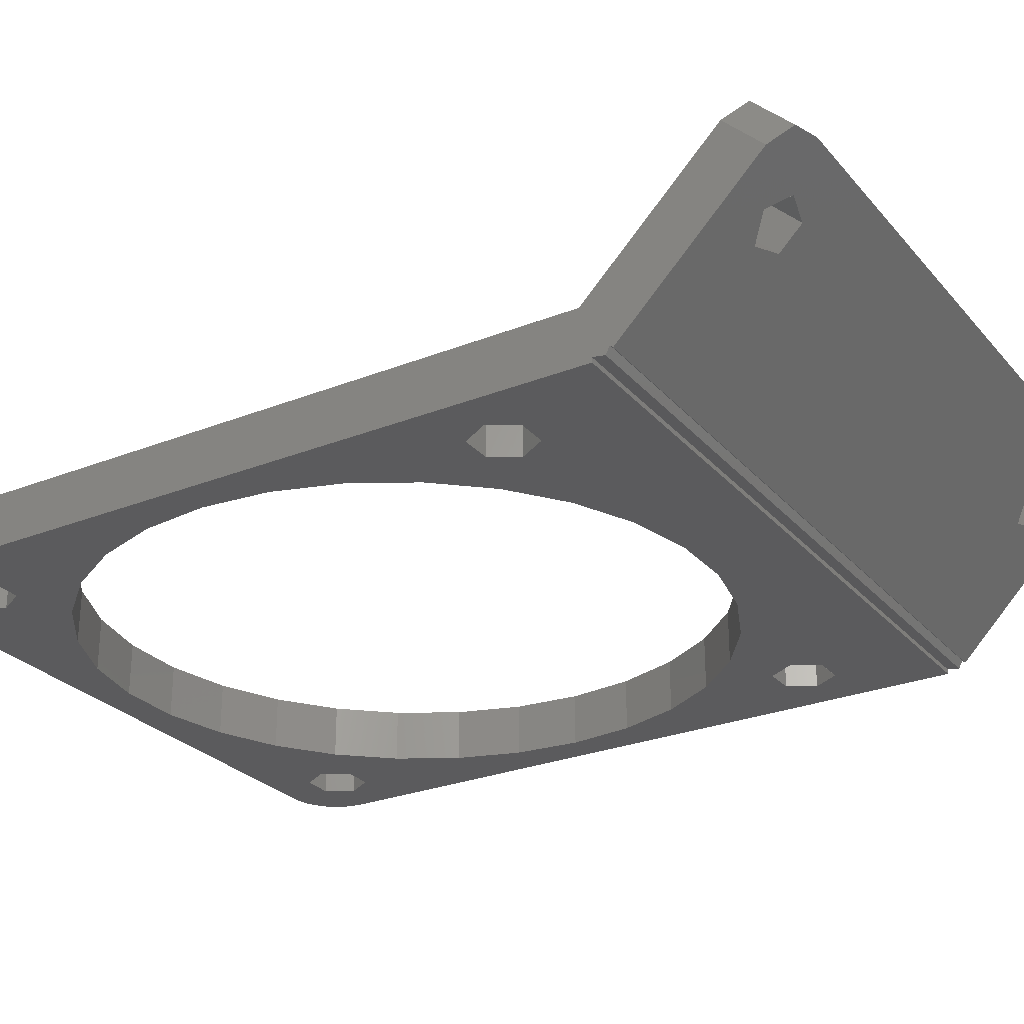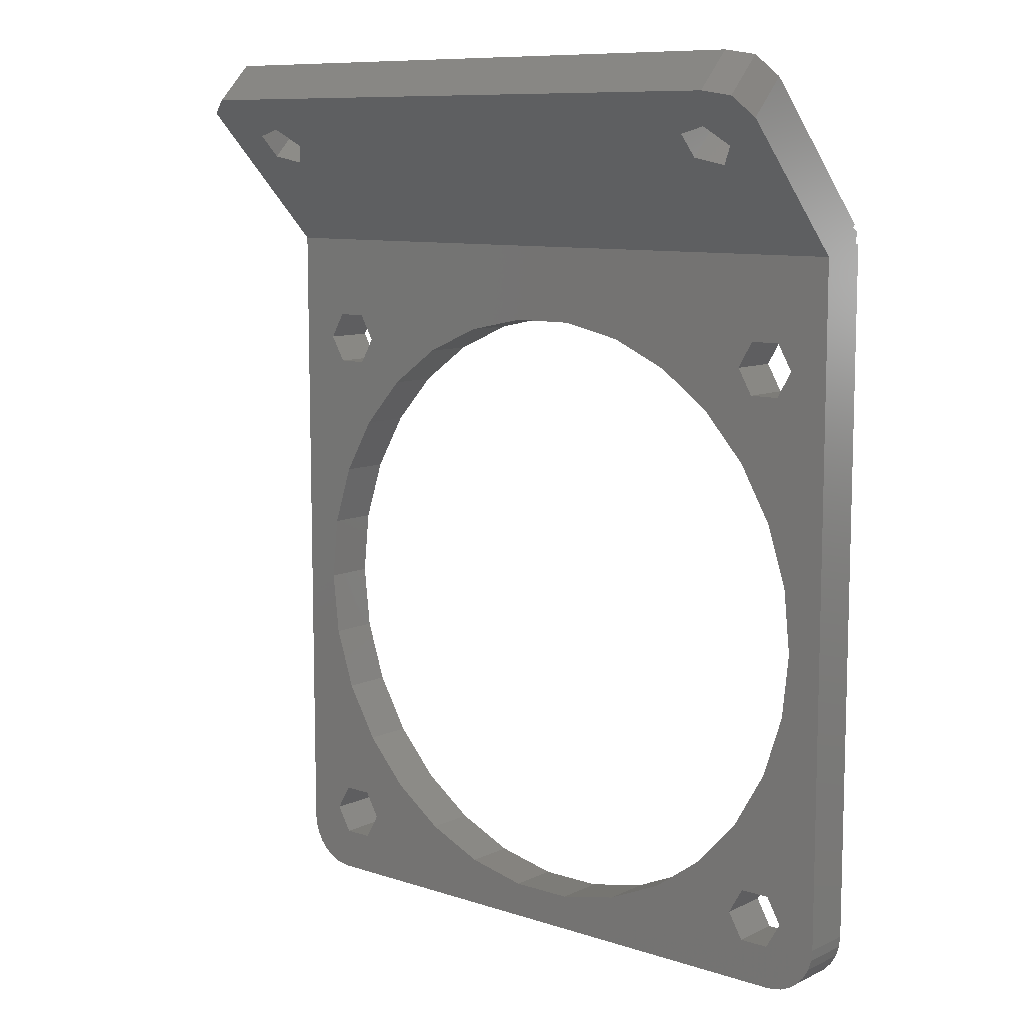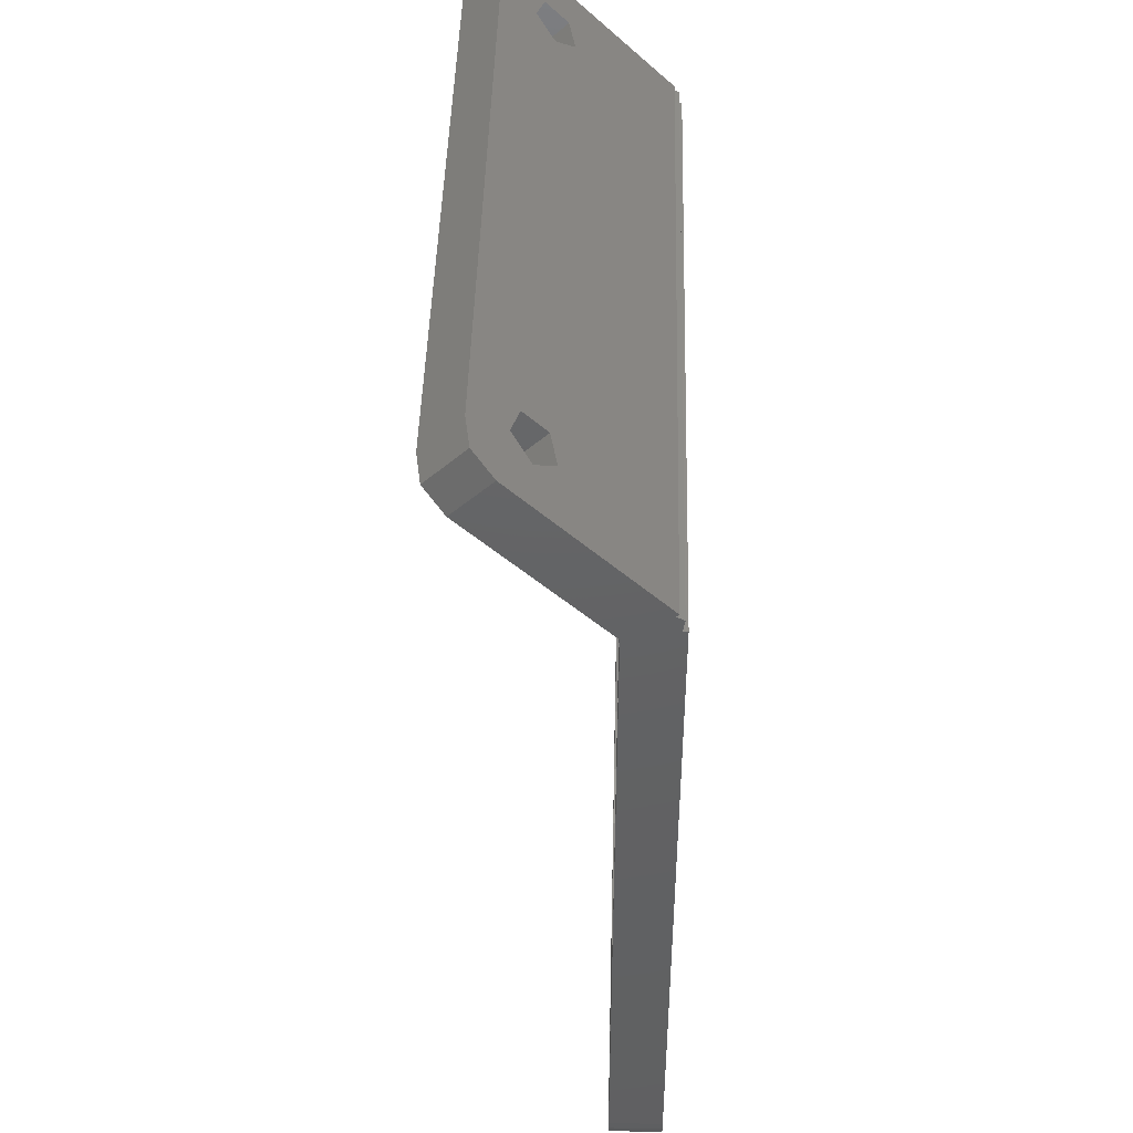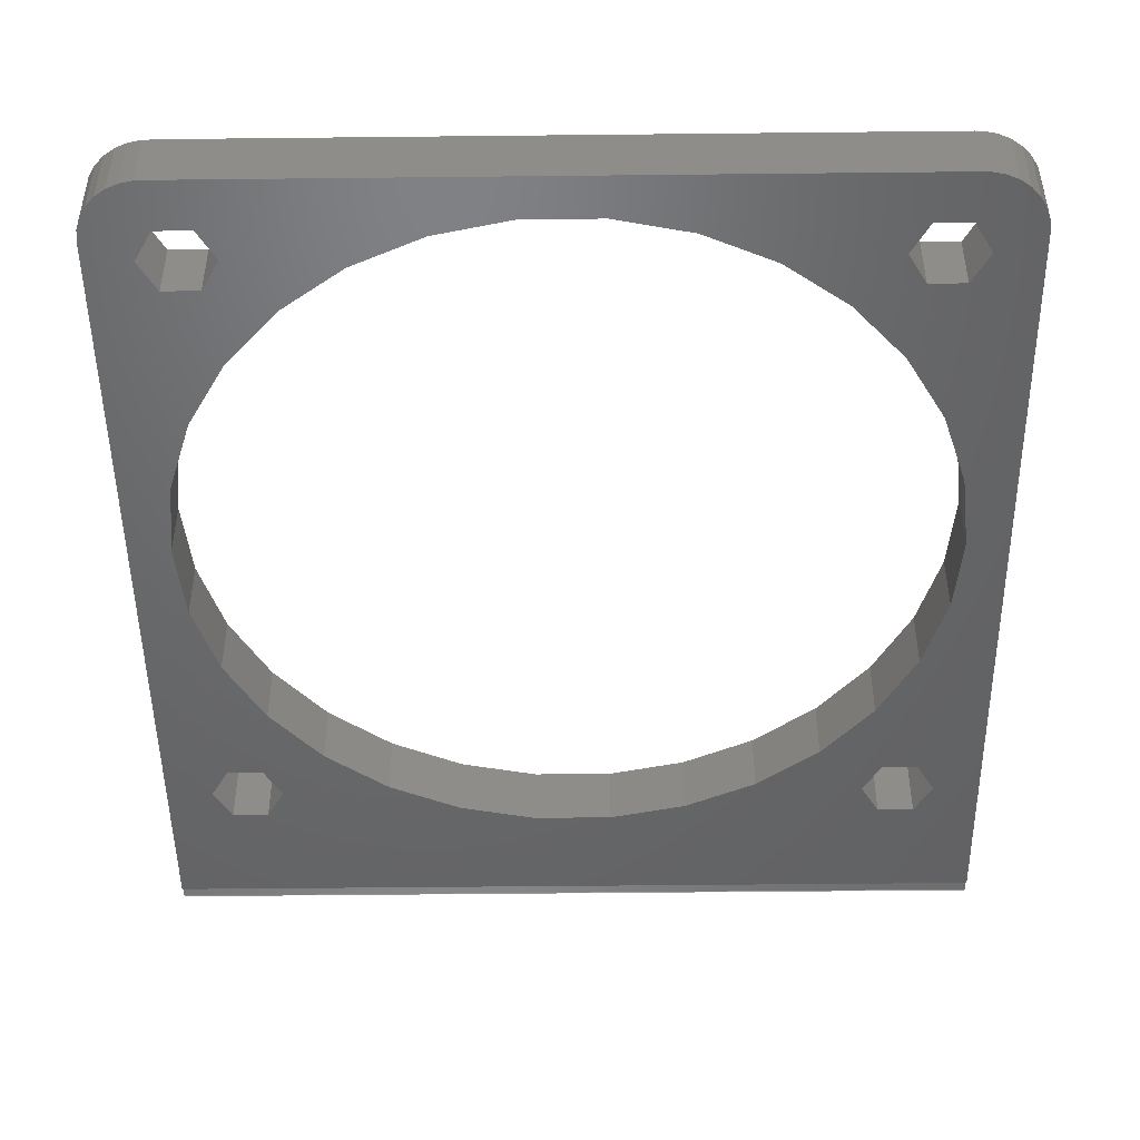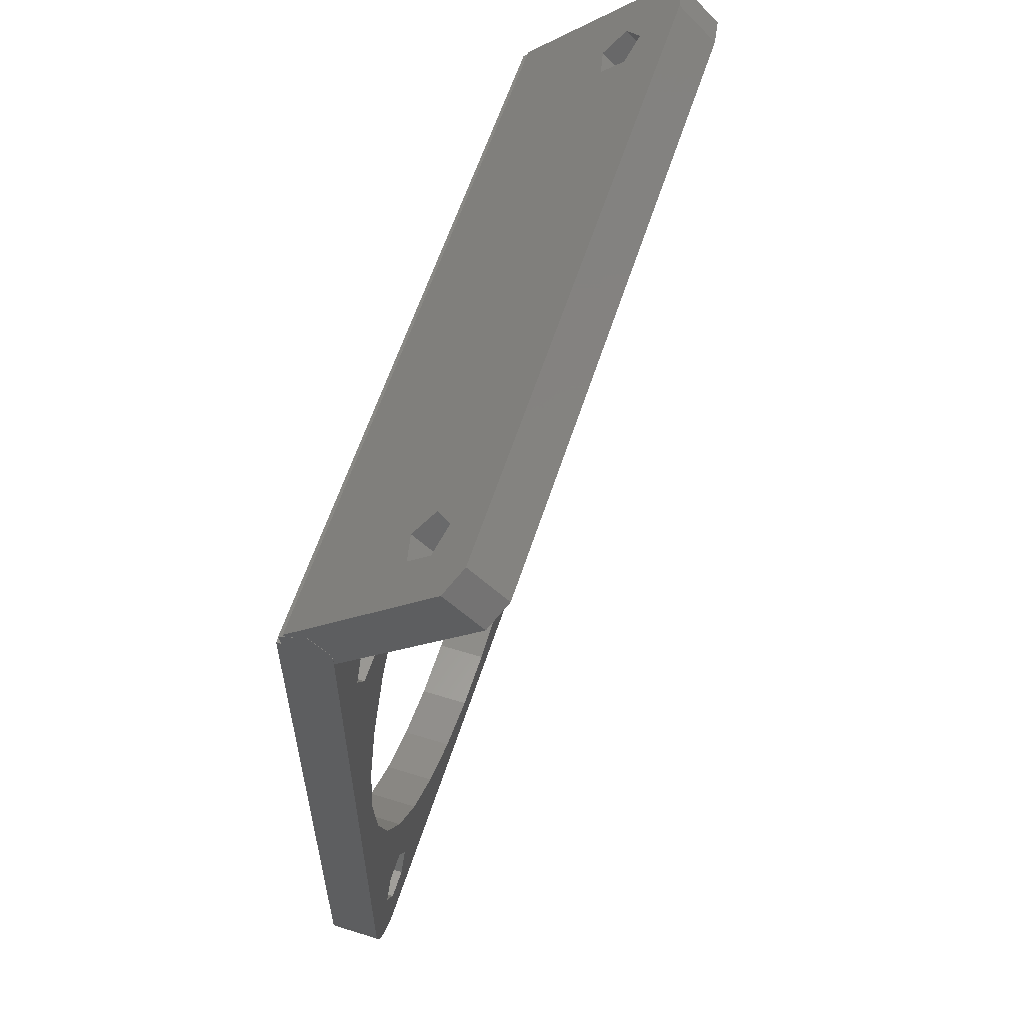
<metadata>
{"format":"stl","ext":"stl","renderer":"f3d","projection":"perspective","resolution":1024,"background":"white","views":[{"elev":-27.2,"azim":121.6,"up":"+Z"},{"elev":9.5,"azim":40.1,"up":"+Y"},{"elev":45.4,"azim":91.5,"up":"+Y"},{"elev":-48.1,"azim":0.7,"up":"+Z"},{"elev":59.3,"azim":-72.2,"up":"+Y"}]}
</metadata>
<code>
# stl→obj: 216 verts, 460 faces
v -20 0.2347 2.482
v -20 1.482 1.235
v -20 -0.9023 1.902
v -20 -1.776e-15 1
v -20 0.681 -0.3365
v -20 -1.776e-15 -0.2287
v -19.98 0.2347 2.482
v -19.98 1.482 1.235
v -20 -1.776e-15 2.362
v -19.99 -1.776e-15 2.362
v -20 -40 2.5
v -20 -1.776e-15 2.5
v -20 -40 -0.5
v -20 -1.776e-15 -0.5
v 20 -1.776e-15 -0.2287
v 20 -1.776e-15 -0.5
v 20 0.681 -0.3365
v 20 -1.061 -0.06066
v -20 0.95 0.1914
v -20 0.9023 0.09775
v 20 0.9023 0.09775
v -20 1.131 0.01005
v -19.8 7.331 10.45
v -19.98 -1.776e-15 2.5
v -19.99 -0.6213 2.5
v -19.93 -40.62 2.5
v -19.93 -40.62 -0.5
v 5.562 -5.881 -0.5
v 18 -23 -0.5
v 20 -40 -0.5
v 16.88 -40.52 -0.5
v 19.93 -40.62 -0.5
v 1.882 -40.9 -0.5
v 19.74 -41.22 -0.5
v -1.882 -40.9 -0.5
v 19.43 -41.76 -0.5
v 19.01 -42.23 -0.5
v 18.5 -42.6 -0.5
v 17.93 -42.85 -0.5
v 17.31 -42.98 -0.5
v 17 -42.98 -0.5
v 17 -43 -0.5
v -17 -42.98 -0.5
v -17 -43 -0.5
v -17.75 -39 -0.5
v -16.88 -37.48 -0.5
v -17.31 -42.98 -0.5
v -17.93 -42.85 -0.5
v -18.5 -42.6 -0.5
v -19.01 -42.23 -0.5
v -19.43 -41.76 -0.5
v -19.74 -41.22 -0.5
v -18 -23 -0.5
v -17.61 -26.74 -0.5
v -16.44 -30.32 -0.5
v -15.12 -37.48 -0.5
v -12.04 -36.38 -0.5
v -14.25 -39 -0.5
v -14.56 -33.58 -0.5
v -9 -38.59 -0.5
v 15.12 -40.52 -0.5
v 5.562 -40.12 -0.5
v 9 -7.412 -0.5
v 15.12 -5.484 -0.5
v 12.04 -9.623 -0.5
v 17.61 -19.26 -0.5
v 17.75 -7 -0.5
v 16.44 -15.68 -0.5
v 9 -38.59 -0.5
v 14.25 -39 -0.5
v 16.88 -8.516 -0.5
v 16.88 -37.48 -0.5
v 14.56 -33.58 -0.5
v 16.44 -30.32 -0.5
v 17.61 -26.74 -0.5
v 14.56 -12.42 -0.5
v 1.882 -5.099 -0.5
v -16.88 -40.52 -0.5
v -1.882 -5.099 -0.5
v -5.562 -5.881 -0.5
v -9 -7.412 -0.5
v -15.12 -5.484 -0.5
v -15.12 -8.516 -0.5
v -14.56 -12.42 -0.5
v -16.88 -8.516 -0.5
v -17.61 -19.26 -0.5
v -16.44 -15.68 -0.5
v -15.12 -40.52 -0.5
v -5.562 -40.12 -0.5
v 17.75 -39 -0.5
v -17.75 -7 -0.5
v -16.88 -5.484 -0.5
v 12.04 -36.38 -0.5
v 15.12 -37.48 -0.5
v -12.04 -9.623 -0.5
v -14.25 -7 -0.5
v 14.25 -7 -0.5
v 15.12 -8.516 -0.5
v 16.88 -5.484 -0.5
v -19.43 -41.76 2.5
v -19.74 -41.22 2.5
v 17 -43 2.5
v -17 -42.98 2.5
v -17 -43 2.5
v -19.89 -0.6213 2.5
v -17.93 -42.85 2.5
v -17.75 -39 2.5
v -18.5 -42.6 2.5
v -19.01 -42.23 2.5
v 14.56 -33.58 2.5
v 12.04 -36.38 2.5
v 15.12 -37.48 2.5
v 20 -0.6213 2.5
v 19.95 -0.6213 2.5
v 20 -40 2.5
v -18 -23 2.5
v -17.61 -19.26 2.5
v 19.83 -0.6213 2.5
v 15.12 -40.52 2.5
v 14.25 -39 2.5
v -16.88 -37.48 2.5
v -15.12 -37.48 2.5
v -14.56 -33.58 2.5
v -15.12 -40.52 2.5
v -16.88 -40.52 2.5
v -17.31 -42.98 2.5
v 16.88 -40.52 2.5
v 17.31 -42.98 2.5
v 17.93 -42.85 2.5
v -16.44 -15.68 2.5
v 9 -38.59 2.5
v 5.562 -40.12 2.5
v -17.75 -7 2.5
v -14.25 -39 2.5
v -12.04 -36.38 2.5
v -16.88 -5.484 2.5
v 18 -23 2.5
v 17.61 -26.74 2.5
v 16.88 -37.48 2.5
v 1.882 -5.099 2.5
v 5.562 -5.881 2.5
v 9 -7.412 2.5
v 16.44 -30.32 2.5
v 14.25 -7 2.5
v 12.04 -9.623 2.5
v 16.88 -8.516 2.5
v 15.12 -8.516 2.5
v 14.56 -12.42 2.5
v 16.44 -15.68 2.5
v 17.61 -19.26 2.5
v -12.04 -9.623 2.5
v -9 -7.412 2.5
v -15.12 -5.484 2.5
v 1.882 -40.9 2.5
v -1.882 -40.9 2.5
v -5.562 -40.12 2.5
v -9 -38.59 2.5
v -17.61 -26.74 2.5
v -16.44 -30.32 2.5
v -15.12 -8.516 2.5
v -16.88 -8.516 2.5
v -14.56 -12.42 2.5
v -14.25 -7 2.5
v 17 -42.98 2.5
v 17.75 -39 2.5
v 19.01 -42.23 2.5
v 19.93 -40.62 2.5
v 19.74 -41.22 2.5
v 18.5 -42.6 2.5
v 15.12 -5.484 2.5
v 16.88 -5.484 2.5
v 17.75 -7 2.5
v 19.43 -41.76 2.5
v -5.562 -5.881 2.5
v -1.882 -5.099 2.5
v 20 -1.337 1.681
v 20 -0.9023 1.902
v 20 1.061 -0.06066
v 20 8.839 7.718
v 20 6.718 9.839
v -20 1.061 -0.06066
v -19.8 9.452 8.331
v -18.45 8.096 11.22
v -18.45 10.22 9.096
v -19.8 6.104 9.225
v -18.45 5.339 8.46
v -17.21 5.927 9.048
v -17.21 5.339 8.46
v -15.54 6.312 9.433
v 14.79 5.339 8.46
v -14.54 5.339 8.46
v 14.79 5.927 9.048
v 16.46 6.312 9.433
v 17.55 5.339 8.46
v 17.46 5.339 8.46
v 19.25 5.612 8.733
v 19.25 7.823 10.94
v 17.55 8.096 11.22
v -15.54 4.295 7.416
v -14.5 5.303 8.425
v 16.46 4.295 7.416
v 14.79 4.68 7.801
v 17.5 5.303 8.425
v -17.21 4.68 7.801
v 19.25 9.945 8.823
v -15.54 8.433 7.312
v 14.79 8.048 6.927
v 17.55 10.22 9.096
v -17.21 8.048 6.927
v -17.21 6.801 5.68
v -15.54 6.416 5.295
v -14.5 7.425 6.303
v 16.46 6.416 5.295
v 14.79 6.801 5.68
v 16.46 8.433 7.312
v 17.5 7.425 6.303
f 1 2 3
f 4 2 5
f 3 2 4
f 4 5 6
f 1 7 2
f 2 7 8
f 9 1 3
f 7 1 9
f 7 9 10
f 11 12 13
f 13 12 9
f 13 9 3
f 13 3 4
f 13 4 14
f 4 6 14
f 14 6 15
f 14 15 16
f 5 17 6
f 15 17 18
f 6 17 15
f 2 8 19
f 2 19 20
f 2 20 5
f 21 17 5
f 21 5 20
f 19 8 22
f 22 8 23
f 24 7 10
f 23 7 24
f 23 24 25
f 8 7 23
f 12 24 9
f 9 24 10
f 11 13 26
f 26 13 27
f 13 14 27
f 28 14 16
f 29 16 30
f 31 30 32
f 33 32 34
f 35 34 36
f 27 36 37
f 27 37 38
f 27 38 39
f 27 39 40
f 27 40 41
f 27 41 42
f 43 42 44
f 27 42 43
f 45 27 46
f 27 47 48
f 27 48 49
f 27 49 50
f 27 50 51
f 27 51 52
f 27 14 53
f 27 53 54
f 27 54 55
f 56 57 58
f 27 55 59
f 58 57 60
f 61 32 33
f 27 35 36
f 62 61 33
f 63 64 65
f 66 16 29
f 67 16 68
f 61 69 70
f 71 67 68
f 72 73 30
f 68 16 66
f 73 74 30
f 74 75 30
f 75 29 30
f 76 71 68
f 28 16 63
f 77 14 28
f 78 27 45
f 79 14 77
f 80 14 79
f 81 14 80
f 82 14 81
f 83 84 85
f 86 14 87
f 53 14 86
f 88 27 78
f 58 89 88
f 58 60 89
f 90 30 31
f 91 14 92
f 27 59 46
f 87 14 91
f 87 91 85
f 87 85 84
f 70 93 94
f 84 83 95
f 83 96 95
f 92 14 82
f 95 82 81
f 82 95 96
f 69 93 70
f 61 31 32
f 61 62 69
f 72 30 90
f 93 73 72
f 97 65 64
f 93 72 94
f 71 76 98
f 65 97 76
f 97 98 76
f 99 16 67
f 63 16 64
f 64 16 99
f 35 88 89
f 35 27 88
f 47 27 43
f 57 56 46
f 57 46 59
f 33 34 35
f 12 11 26
f 100 12 101
f 101 12 26
f 25 12 100
f 25 24 12
f 102 103 104
f 105 106 107
f 105 108 106
f 105 25 109
f 110 111 112
f 113 114 115
f 116 117 105
f 114 118 115
f 119 120 111
f 121 122 123
f 124 125 103
f 109 25 100
f 25 25 100
f 125 126 103
f 25 25 100
f 127 128 129
f 130 105 117
f 131 132 102
f 133 105 130
f 134 124 135
f 133 136 105
f 137 138 115
f 110 139 115
f 118 140 141
f 118 141 142
f 143 110 115
f 144 142 145
f 146 147 148
f 147 145 148
f 146 148 149
f 118 150 115
f 118 149 150
f 150 137 115
f 112 139 110
f 151 152 153
f 154 155 103
f 102 154 103
f 102 132 154
f 120 112 111
f 155 156 103
f 156 157 103
f 107 158 116
f 107 116 105
f 126 107 106
f 127 119 128
f 159 158 121
f 107 121 158
f 135 123 122
f 160 161 162
f 135 122 134
f 157 124 103
f 157 135 124
f 162 161 130
f 161 133 130
f 136 153 105
f 163 160 151
f 121 123 159
f 119 102 164
f 128 119 164
f 105 109 108
f 165 127 166
f 115 139 167
f 167 165 168
f 166 127 169
f 170 142 144
f 171 172 118
f 118 142 170
f 170 171 118
f 118 172 149
f 172 146 149
f 147 144 145
f 162 151 160
f 139 165 167
f 125 107 126
f 165 173 168
f 111 131 119
f 119 131 102
f 174 153 152
f 175 153 174
f 118 153 175
f 175 140 118
f 138 143 115
f 165 166 173
f 127 129 169
f 153 163 151
f 118 105 153
f 113 115 30
f 176 113 30
f 16 18 30
f 18 176 30
f 177 113 176
f 178 113 21
f 179 113 178
f 15 18 16
f 180 113 179
f 177 21 113
f 21 177 176
f 17 21 18
f 18 21 176
f 21 20 181
f 178 21 181
f 19 22 20
f 20 22 181
f 182 181 22
f 182 22 23
f 23 183 182
f 182 183 184
f 23 185 186
f 187 23 188
f 188 23 186
f 189 23 187
f 190 23 189
f 190 189 191
f 192 23 190
f 193 23 192
f 180 23 193
f 194 193 195
f 196 193 194
f 180 193 196
f 197 23 180
f 198 23 197
f 183 23 198
f 23 25 25
f 185 23 25
f 26 27 101
f 101 27 52
f 101 52 100
f 100 52 51
f 100 51 109
f 109 51 50
f 108 109 50
f 49 108 50
f 106 108 49
f 48 106 49
f 126 106 48
f 47 126 48
f 103 126 47
f 43 103 47
f 104 103 44
f 44 103 43
f 102 104 44
f 42 102 44
f 164 102 42
f 41 164 42
f 128 164 41
f 40 128 41
f 129 128 40
f 39 129 40
f 169 129 39
f 38 169 39
f 166 169 38
f 37 166 38
f 173 166 37
f 36 173 37
f 168 173 36
f 34 168 36
f 167 168 34
f 32 167 34
f 115 167 32
f 30 115 32
f 53 86 117
f 116 53 117
f 158 54 53
f 116 158 53
f 86 87 130
f 117 86 130
f 87 84 162
f 130 87 162
f 84 95 151
f 162 84 151
f 95 81 152
f 151 95 152
f 81 80 174
f 152 81 174
f 80 79 175
f 174 80 175
f 79 77 140
f 175 79 140
f 77 28 141
f 140 77 141
f 28 63 142
f 141 28 142
f 63 65 145
f 142 63 145
f 76 148 65
f 65 148 145
f 68 149 76
f 76 149 148
f 66 150 68
f 68 150 149
f 29 137 66
f 66 137 150
f 29 75 137
f 137 75 138
f 75 74 138
f 138 74 143
f 74 73 143
f 143 73 110
f 73 93 110
f 110 93 111
f 93 69 111
f 111 69 131
f 69 62 131
f 131 62 132
f 62 33 132
f 132 33 154
f 33 35 154
f 154 35 155
f 35 89 155
f 155 89 156
f 89 60 156
f 156 60 157
f 60 57 157
f 157 57 135
f 135 57 59
f 123 135 59
f 123 59 55
f 159 123 55
f 159 55 54
f 158 159 54
f 45 46 121
f 107 45 121
f 125 78 45
f 107 125 45
f 46 56 122
f 121 46 122
f 58 134 56
f 56 134 122
f 58 88 134
f 134 88 124
f 88 78 124
f 124 78 125
f 91 92 136
f 133 91 136
f 161 85 91
f 133 161 91
f 92 82 153
f 136 92 153
f 96 163 82
f 82 163 153
f 96 83 163
f 163 83 160
f 83 85 160
f 160 85 161
f 70 94 112
f 120 70 112
f 119 61 70
f 120 119 70
f 94 72 139
f 112 94 139
f 90 165 72
f 72 165 139
f 90 31 165
f 165 31 127
f 31 61 127
f 127 61 119
f 97 64 170
f 144 97 170
f 147 98 97
f 144 147 97
f 64 99 171
f 170 64 171
f 67 172 99
f 99 172 171
f 67 71 172
f 172 71 146
f 71 98 146
f 146 98 147
f 185 25 25
f 185 25 105
f 186 185 105
f 199 105 118
f 200 201 202
f 194 203 118
f 194 195 203
f 204 188 186
f 190 191 202
f 191 200 202
f 204 105 199
f 186 105 204
f 203 201 118
f 200 118 201
f 200 199 118
f 196 194 118
f 114 196 118
f 180 196 114
f 113 180 114
f 205 197 180
f 179 205 180
f 178 205 179
f 206 184 178
f 207 184 208
f 181 184 209
f 181 209 210
f 181 210 211
f 181 211 178
f 206 178 212
f 209 184 206
f 213 178 214
f 214 184 207
f 215 207 208
f 178 184 214
f 215 208 216
f 178 213 216
f 178 216 208
f 212 178 211
f 178 208 205
f 184 181 182
f 183 198 184
f 184 198 208
f 198 197 208
f 208 197 205
f 216 203 215
f 215 203 195
f 215 195 193
f 207 215 193
f 192 207 193
f 202 214 207
f 190 202 192
f 192 202 207
f 212 200 206
f 206 200 191
f 206 191 189
f 209 206 189
f 187 209 189
f 204 210 209
f 188 204 187
f 187 204 209
f 211 210 199
f 199 210 204
f 212 211 200
f 200 211 199
f 213 214 201
f 201 214 202
f 216 213 203
f 203 213 201

</code>
